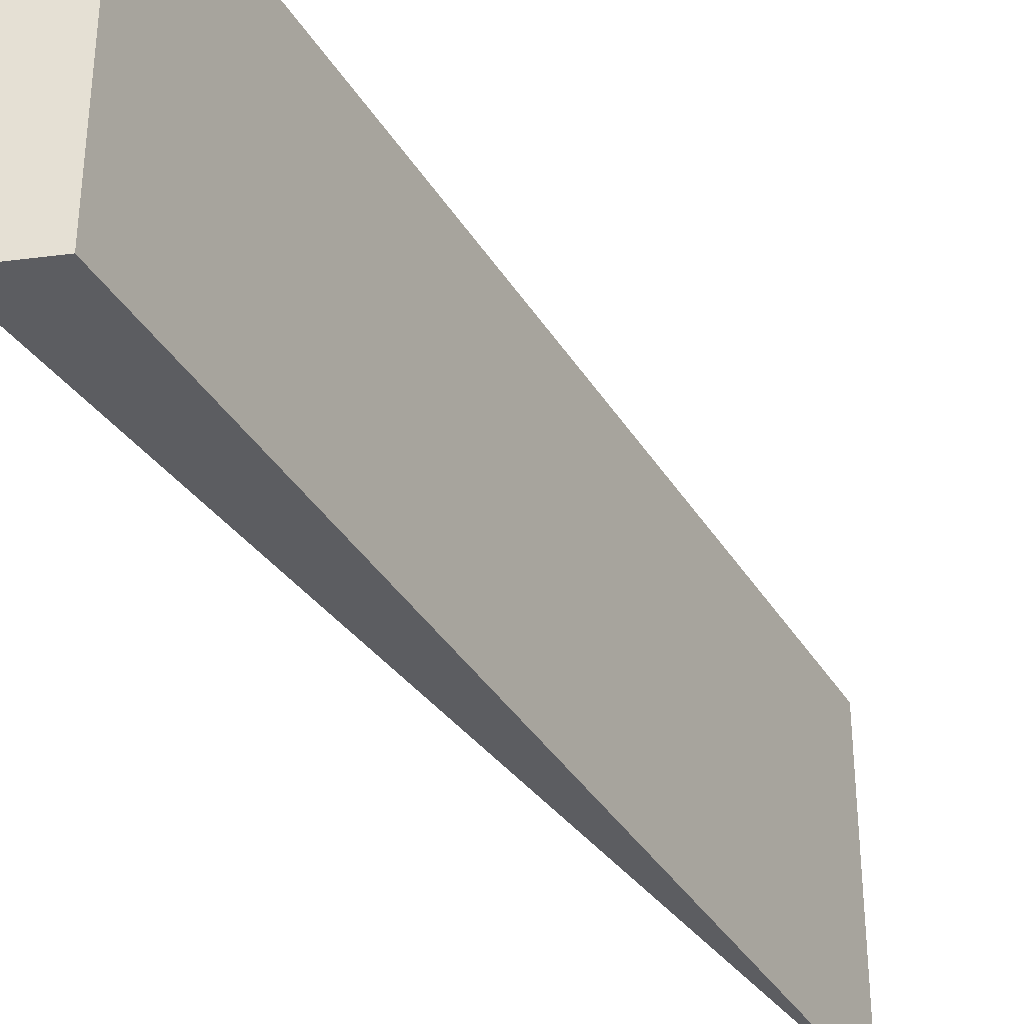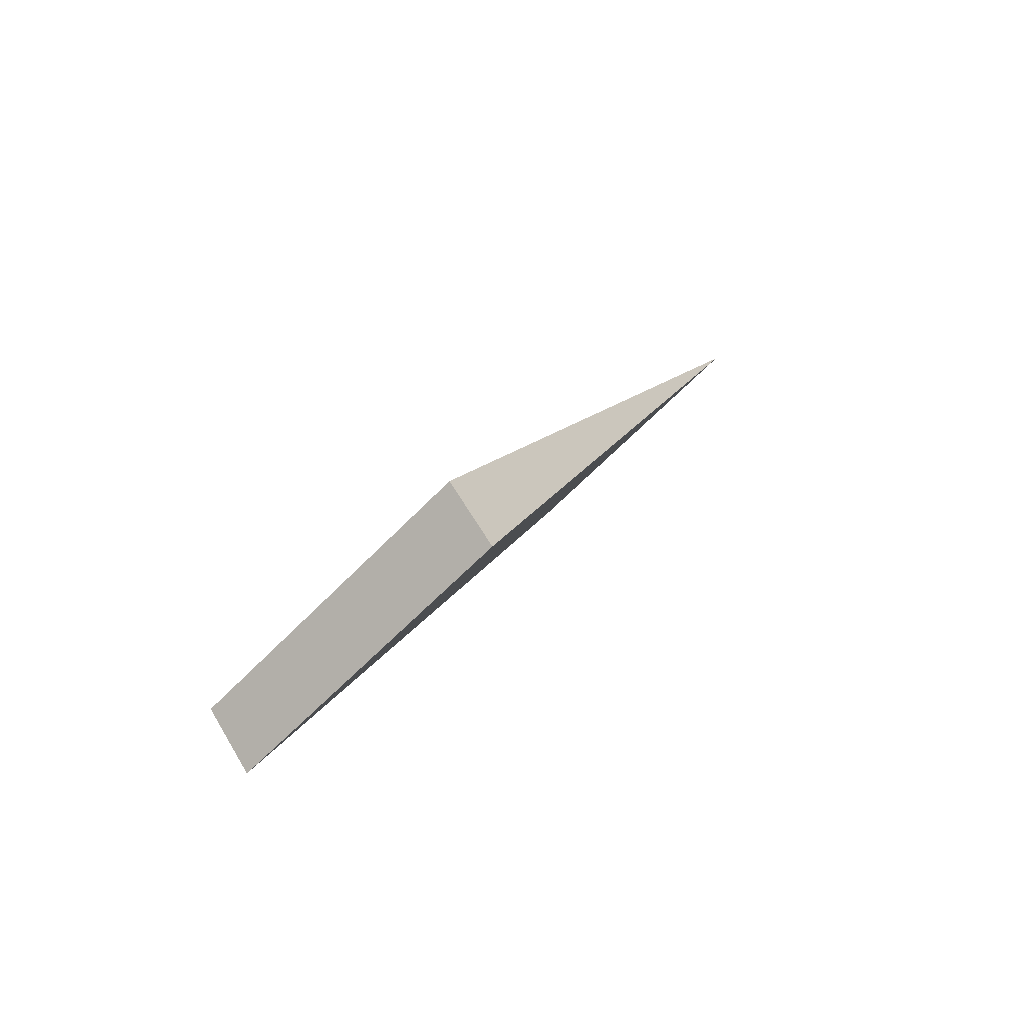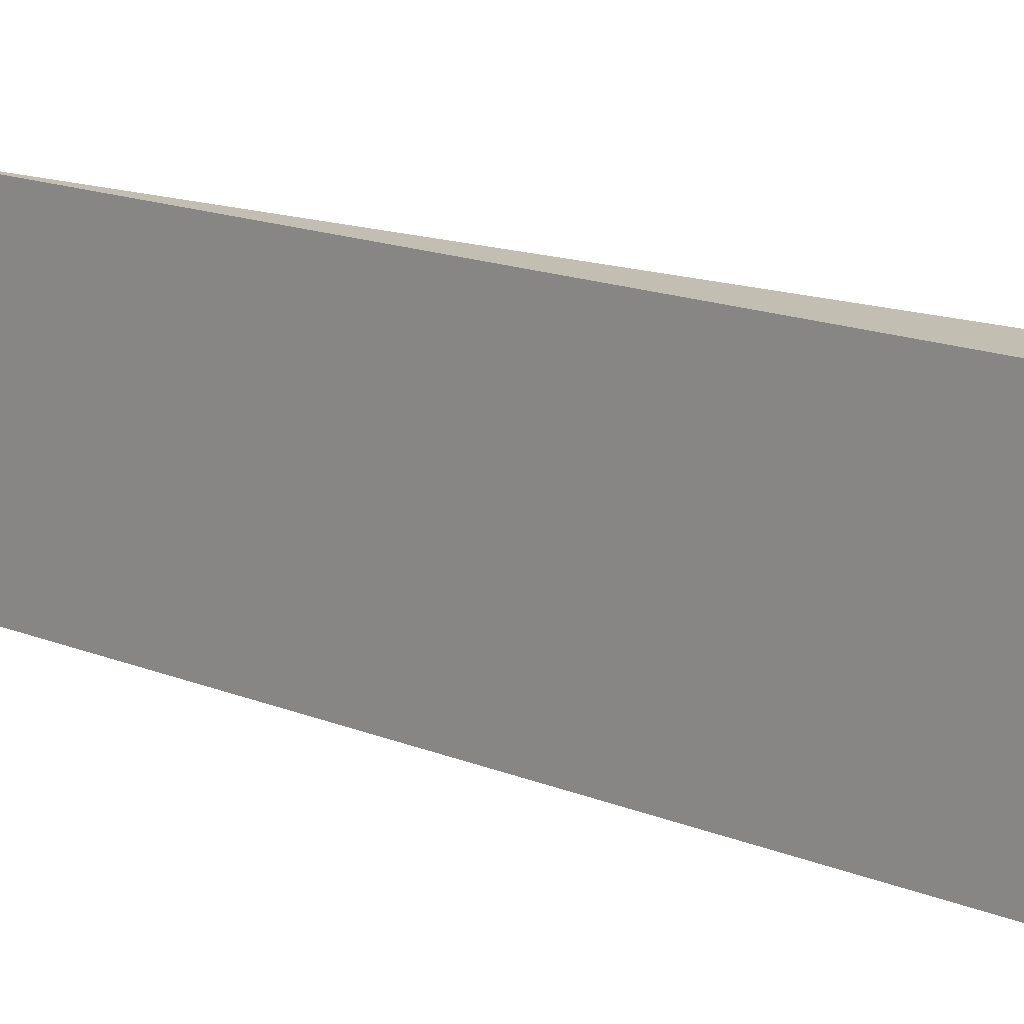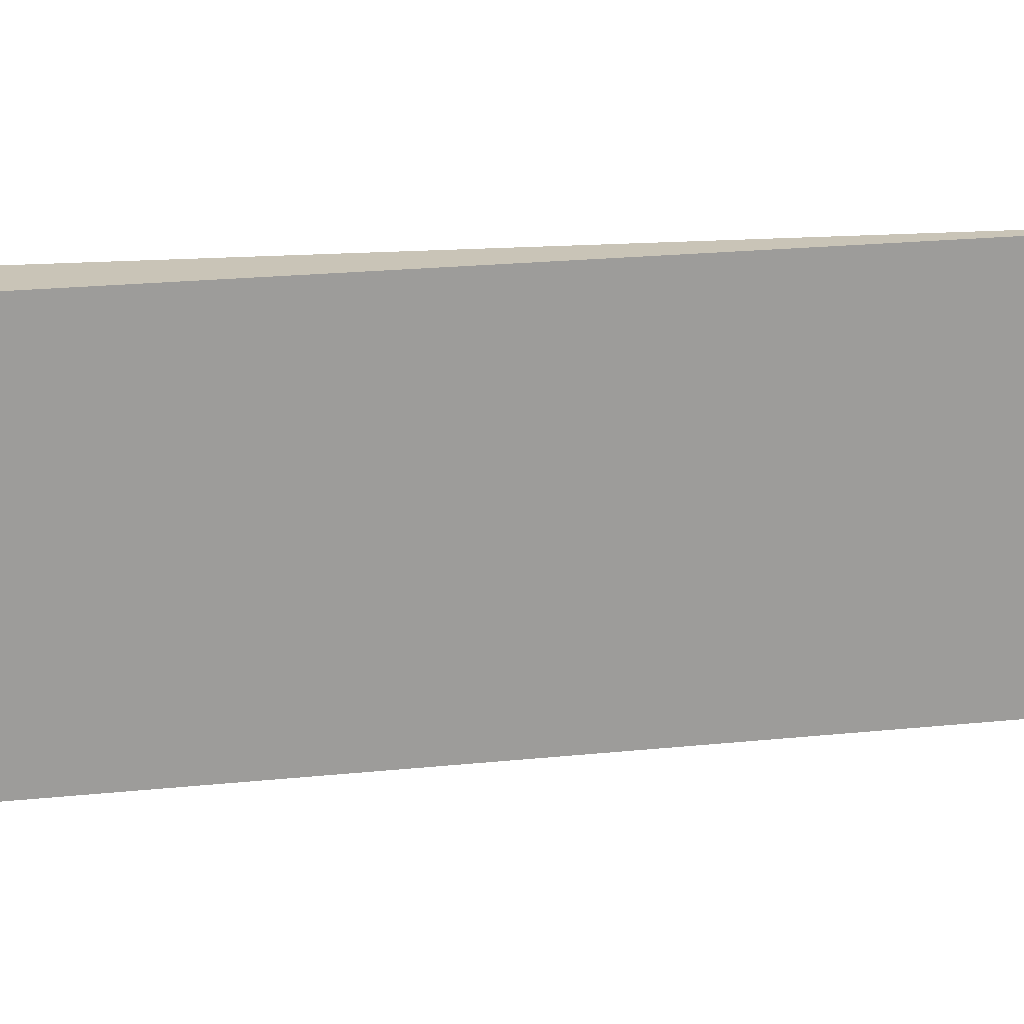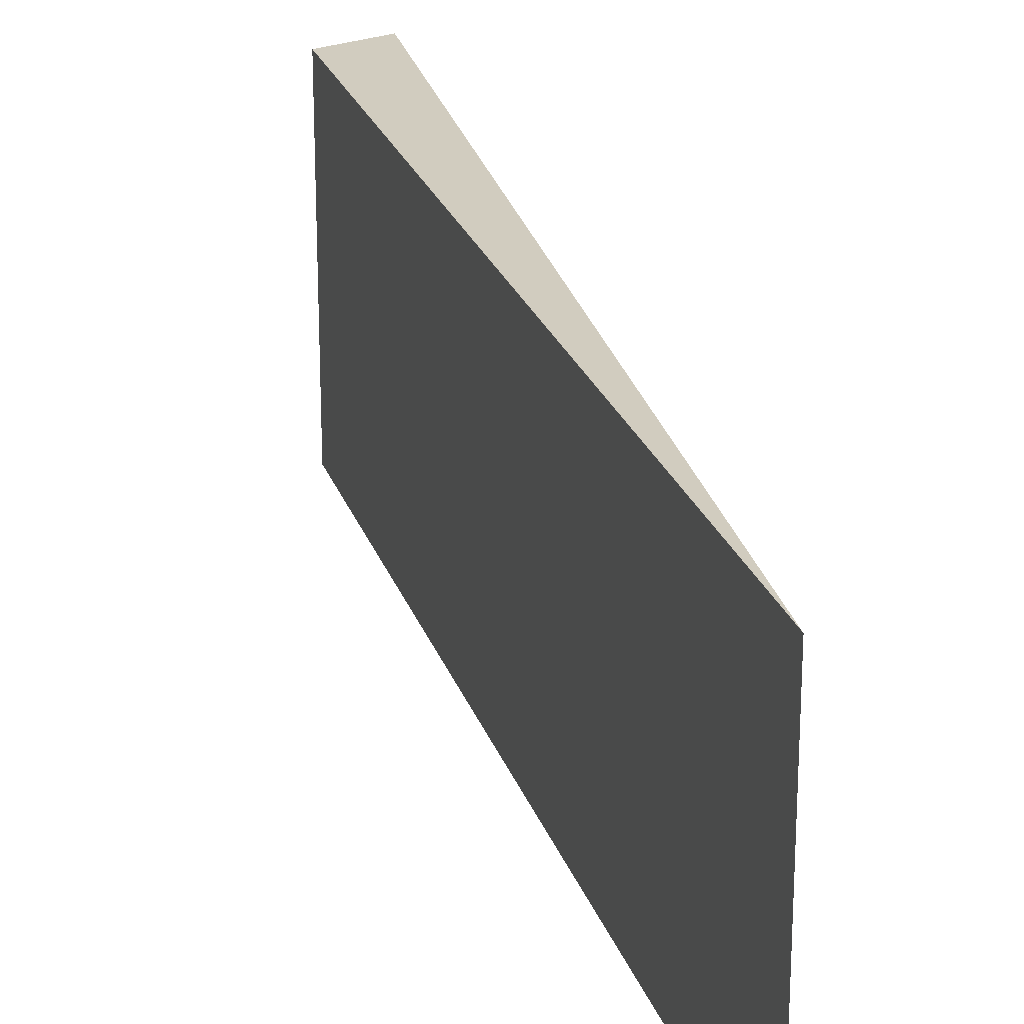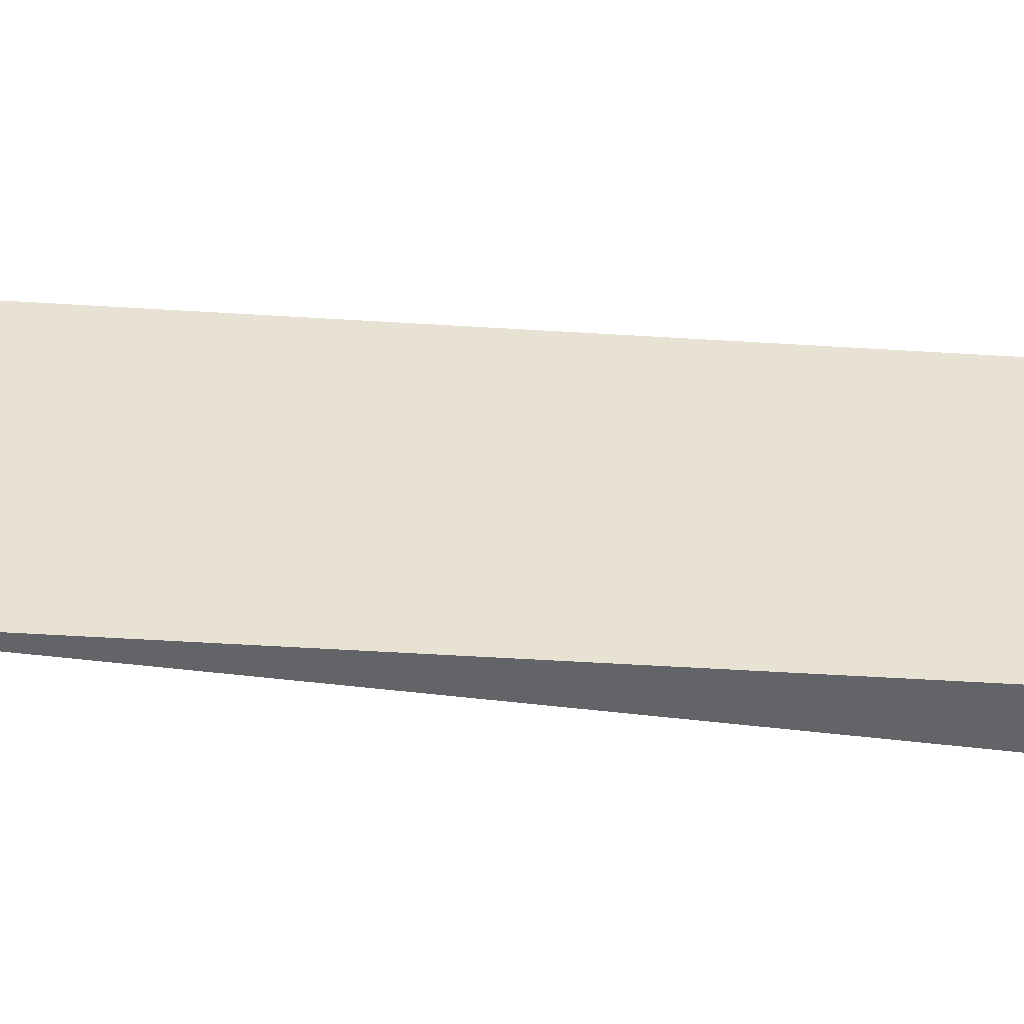
<metadata>
{"format":"obj","ext":"obj","renderer":"f3d","projection":"perspective","resolution":1024,"background":"white","views":[{"elev":-36.6,"azim":54.3,"up":"+Z"},{"elev":-60.2,"azim":136.8,"up":"+Y"},{"elev":17.4,"azim":-29.3,"up":"+Z"},{"elev":20.0,"azim":105.4,"up":"+Z"},{"elev":23.8,"azim":-169.6,"up":"+Z"},{"elev":-51.2,"azim":-71.1,"up":"+Z"}]}
</metadata>
<code>
o 579
v 2221 1857 16.45
v 2221 1857 16.45
v 2221 1857 16.45
v 2221 1857 16.51
v 2221 1857 16.51
v 2221 1857 16.51
v 2221 1857 16.45
v 2221 1857 16.51
v 2221 1857 16.51
v 2221 1857 16.45
v 2221 1857 16.51
v 2221 1857 16.45
v 2221 1857 16.51
v 2221 1857 16.51
v 2221 1857 16.45
v 2221 1857 16.45
v 2221 1857 16.51
v 2221 1857 16.45
v 2221 1857 16.51
v 2221 1857 16.45
f 1 2 3
f 4 5 6
f 7 8 9
f 10 9 11
f 12 11 13
f 14 15 16
f 17 16 18
f 19 18 20

</code>
